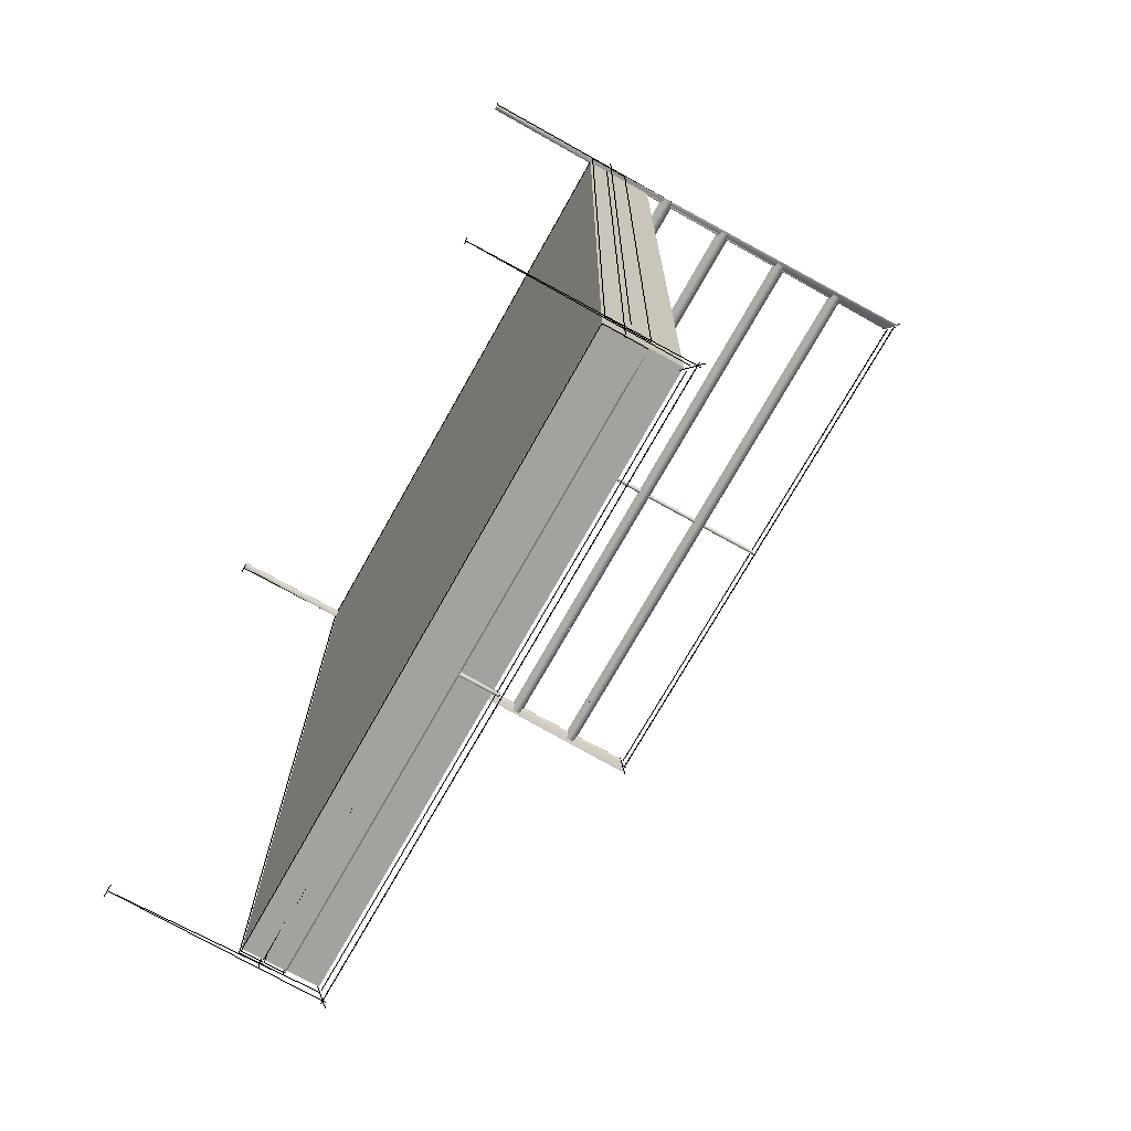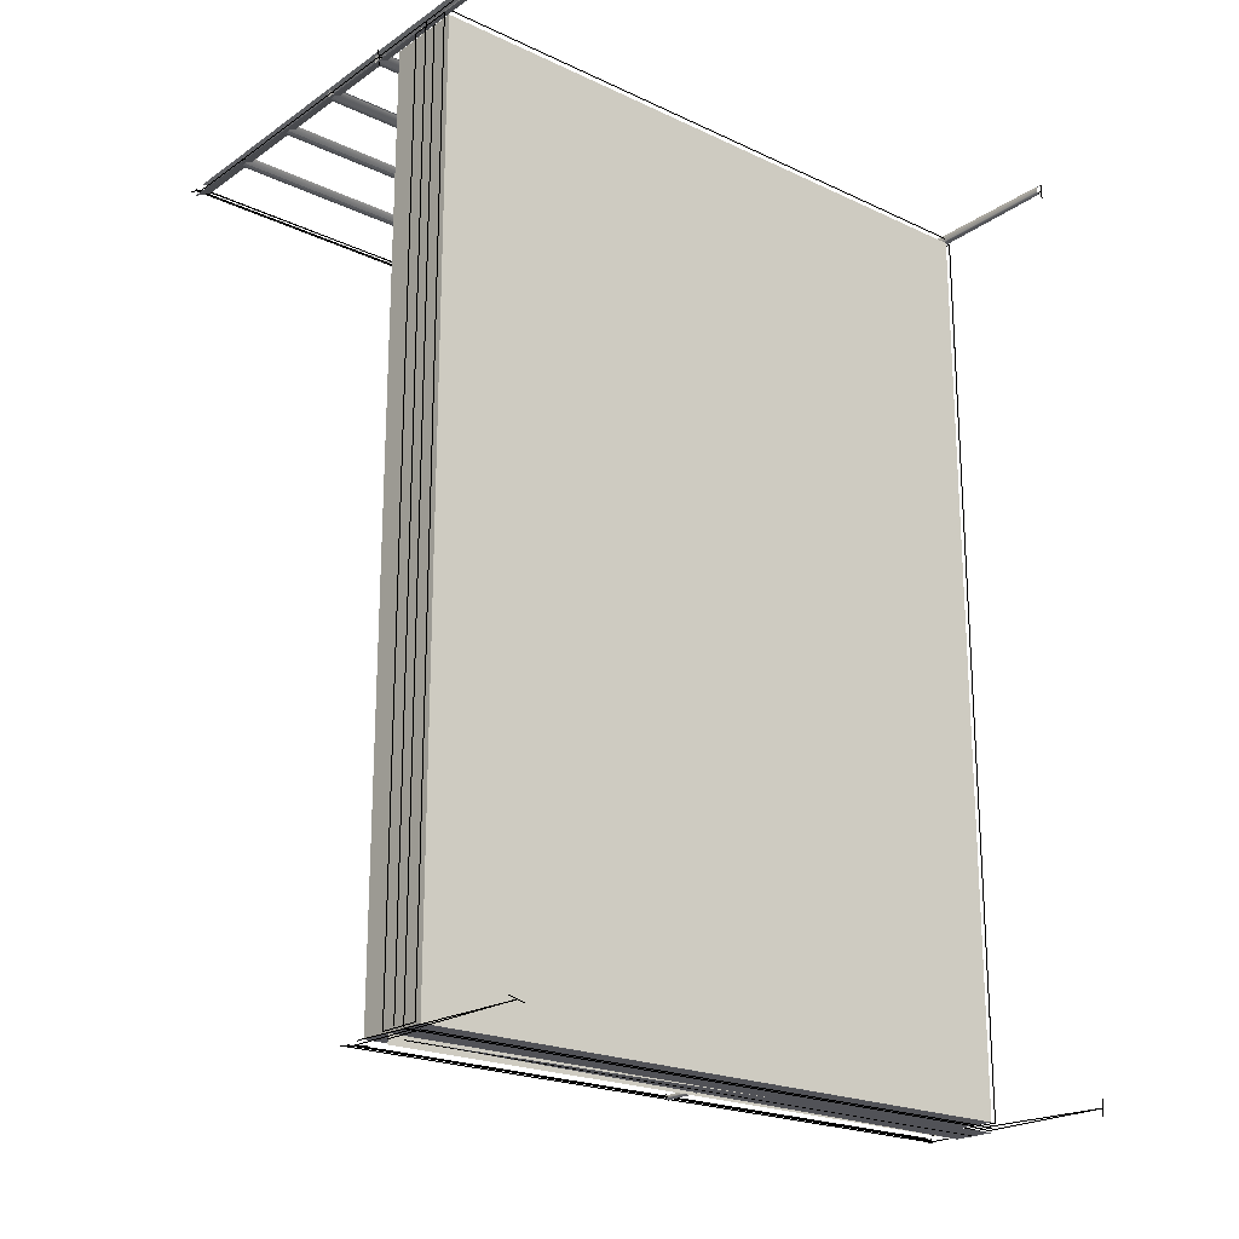
<metadata>
{"format":"obj","ext":"obj","renderer":"f3d","projection":"perspective","resolution":1024,"background":"white","views":[{"elev":-72.4,"azim":-119.3,"up":"+Y"},{"elev":-21.4,"azim":140.2,"up":"+Y"}]}
</metadata>
<code>
v -27.71 -40.35 -8.858
v 0.08747 -40.17 -8.858
v -27.71 -39.57 -8.858
v 27.71 -40.35 -8.858
v -0.2218 -39.96 -8.858
v 0.1177 -39.76 -8.858
v 27.71 -39.57 -8.858
v 27.71 -40.35 -8.858
v 0.1177 -39.76 -8.858
v 27.71 -39.57 -8.858
v -0.2218 -39.96 -8.858
v -27.71 -39.57 -8.858
v 0.08747 -40.17 -8.858
v -27.71 -40.35 -8.858
v -27.71 -39.57 -10.73
v 27.71 -39.57 -10.73
v 27.71 -39.57 -10.73
v -27.71 -39.57 -10.73
v -27.71 -39.96 -8.858
v -27.71 -39.96 -12.6
v -27.71 -39.96 -12.6
v -27.71 -39.96 -8.858
v 27.71 -40.35 -10.73
v -27.71 -40.35 -12.6
v -27.71 -40.35 -8.858
v -27.71 -40.35 -10.73
v 27.71 -40.35 -10.73
v 27.71 -39.96 -12.6
v 27.71 -39.96 -8.858
v 27.71 -39.96 -8.858
v 27.71 -39.96 -12.6
v 27.71 -39.96 -12.6
v -27.71 -39.96 -12.6
v 27.71 -39.96 -12.6
v -27.71 -39.96 -12.6
v -28.15 40.63 -23.62
v -28.15 39.25 -23.62
v -27.56 39.96 -4.331
v -27.56 39.96 -3.15
v -27.56 39.96 -23.62
v -27.56 39.96 2.362
v -27.56 39.96 3.543
v -27.56 39.96 9.055
v -27.56 39.96 10.24
v -27.56 39.96 15.75
v -27.56 39.96 16.93
v -27.56 39.96 22.44
v -27.58 39.81 22.46
v -27.58 39.81 -4.311
v -27.58 39.81 -23.62
v -27.58 39.81 -3.17
v -27.58 39.81 2.382
v -27.58 39.81 3.523
v -27.58 39.81 9.075
v -27.58 39.81 10.22
v -27.58 39.81 15.77
v -27.58 39.81 16.91
v -27.58 40.11 -3.17
v -27.58 40.11 2.382
v -27.58 40.11 -4.311
v -27.58 40.11 3.523
v -27.58 40.11 9.075
v -27.58 40.11 10.22
v -27.58 40.11 15.77
v -27.58 40.11 16.91
v -27.58 40.11 -23.62
v -27.58 40.11 22.46
v -27.64 40.26 -3.229
v -27.64 40.26 2.441
v -27.64 40.26 -4.252
v -27.64 40.26 3.464
v -27.64 40.26 9.134
v -27.64 40.26 10.16
v -27.64 40.26 15.83
v -27.64 40.26 16.85
v -27.64 40.26 -23.62
v -27.64 40.26 22.52
v -27.73 40.38 -4.158
v -27.73 40.38 -3.323
v -27.73 40.38 -23.62
v -27.73 40.38 2.535
v -27.73 40.38 3.37
v -27.73 40.38 9.228
v -27.73 40.38 10.06
v -27.73 40.38 15.92
v -27.73 40.38 16.76
v -28.13 40.63 22.99
v -28.14 40.61 -23.62
v -28.24 40.04 23.46
v -28.09 40 -23.62
v -28.64 39.45 23.43
v -27.94 39.7 -23.62
v -27.64 39.67 3.464
v -27.64 39.67 10.16
v -27.64 39.67 -3.229
v -27.64 39.67 16.85
v -27.64 39.67 -23.62
v -27.64 39.67 -4.252
v -27.64 39.67 2.441
v -27.64 39.67 9.134
v -27.64 39.67 15.83
v -27.64 39.67 22.52
v 27.63 39.94 22.79
v -27.65 40.02 22.79
v -28.65 40.02 23.27
v 28.65 40.02 23.27
v 28.65 39.91 23.27
v -28.65 39.91 23.27
v -27.65 39.91 22.79
v 27.63 39.98 22.79
v 27.56 39.96 15.75
v 27.56 39.96 10.24
v 27.56 39.96 16.93
v 27.56 39.96 9.055
v 27.56 39.96 3.543
v 27.56 39.96 2.362
v 27.56 39.96 -3.15
v 27.56 39.96 -4.331
v 27.56 39.96 22.44
v 27.56 39.96 -23.62
v 27.58 39.81 22.46
v 27.58 39.81 16.91
v 27.58 39.81 15.77
v 27.58 39.81 10.22
v 27.58 39.81 9.075
v 27.58 39.81 3.523
v 27.58 39.81 2.382
v 27.58 39.81 -3.17
v 27.58 39.81 -4.311
v 27.58 39.81 -23.62
v 27.58 40.11 15.77
v 27.58 40.11 10.22
v 27.58 40.11 16.91
v 27.58 40.11 9.075
v 27.58 40.11 3.523
v 27.58 40.11 2.382
v 27.58 40.11 -3.17
v 27.58 40.11 -4.311
v 27.58 40.11 -23.62
v 27.58 40.11 22.46
v 27.64 40.26 15.83
v 27.64 40.26 10.16
v 27.64 40.26 16.85
v 27.64 40.26 9.134
v 27.64 40.26 3.464
v 27.64 40.26 2.441
v 27.64 40.26 -3.229
v 27.64 40.26 -4.252
v 27.64 40.26 -23.62
v 27.64 40.26 22.52
v 27.73 40.38 15.92
v 27.73 40.38 10.06
v 27.73 40.38 16.76
v 27.73 40.38 9.228
v 27.73 40.38 3.37
v 27.73 40.38 2.535
v 27.73 40.38 -3.323
v 27.73 40.38 -4.158
v 27.73 40.38 -23.62
v 27.73 40.38 22.61
v 28.14 40.6 23.02
v 28.14 40.59 -23.62
v 28.15 40.06 23.41
v 28.15 39.96 -23.62
v 28.61 39.44 23.41
v 27.96 39.7 -23.62
v 27.64 39.67 15.83
v 27.64 39.67 10.16
v 27.64 39.67 16.85
v 27.64 39.67 9.134
v 27.64 39.67 3.464
v 27.64 39.67 2.441
v 27.64 39.67 -3.229
v 27.64 39.67 -4.252
v 27.64 39.67 -23.62
v 27.64 39.67 22.52
v 28.43 39.29 -23.62
v 27.88 40.61 -23.62
v -28.15 39.96 9.772
v 28.15 39.93 9.768
v -28.15 39.94 9.505
v 28.15 39.94 9.536
v 28.15 39.96 10.26
v -28.15 39.95 10.28
v 28.15 39.54 10.06
v 27.73 39.54 10.06
v -27.73 39.54 10.06
v -28.15 39.54 10.06
v -28.15 39.45 9.941
v 28.15 39.45 9.941
v 28.15 39.95 8.973
v -28.15 39.95 9.004
v -28 39.39 9.799
v 28 39.39 9.799
v 28.15 39.39 9.799
v -28.15 39.39 9.799
v -28.15 39.37 9.646
v 28.15 39.37 9.646
v -28 39.39 9.493
v 28 39.39 9.493
v 28.15 39.37 9.646
v 28.15 39.39 9.493
v -28.15 39.37 9.646
v -28.15 39.39 9.493
v -27.85 39.45 9.35
v -28.15 39.45 9.35
v 27.85 39.45 9.35
v 28.15 39.45 9.35
v -28.8 -39.96 -4.856
v -27.47 -39.96 -6.194
v -27.47 -39.96 -6.194
v -28.8 -39.96 -4.856
v -28 39.39 16.49
v 28 39.39 16.49
v 28.15 39.45 16.63
v 28.15 39.39 16.49
v -28.15 39.45 16.63
v -28.15 39.39 16.49
v -28.15 39.37 16.34
v 28.15 39.37 16.34
v -27.73 39.54 16.76
v -28.15 39.54 16.76
v 27.73 39.54 16.76
v 28.15 39.54 16.76
v -28 39.39 16.19
v 28 39.39 16.19
v 28.15 39.37 16.34
v 28.15 39.39 16.19
v -28.15 39.37 16.34
v -28.15 39.39 16.19
v 28.15 39.95 16.98
v -28.15 39.96 16.96
v -27.85 39.45 16.04
v 27.85 39.45 16.04
v 28.15 39.45 16.04
v -28.15 39.45 16.04
v -28.15 39.95 15.69
v 28.15 39.95 15.69
v 28.15 39.94 16.49
v -28.15 39.93 16.43
v 28.15 39.93 16.15
v -28.15 40.03 16.29
v 28.15 39.93 2.279
v -28.15 39.95 2.261
v 28.15 39.94 2.828
v -28.15 39.94 2.832
v -28 39.39 2.8
v -28.15 39.39 2.8
v 28 39.39 2.8
v 28.15 39.39 2.8
v 28.15 39.37 2.953
v -28.15 39.37 2.953
v -28 39.39 3.106
v -28.15 39.39 3.106
v 28 39.39 3.106
v 28.15 39.39 3.106
v -28.15 39.37 2.953
v 28.15 39.37 2.953
v 28.15 39.45 3.248
v -28.15 39.45 3.248
v -27.73 39.54 3.37
v -28.15 39.54 3.37
v 27.73 39.54 3.37
v 28.15 39.54 3.37
v -28 40.53 3.106
v 28 40.53 3.106
v -28.15 40.53 3.106
v 28.15 40.53 3.106
v -28.15 40.55 2.953
v 28.15 40.55 2.953
v 28.15 39.95 3.596
v -28.15 39.96 3.57
v -28.15 40.47 3.248
v 28.15 40.47 3.248
v -27.73 40.38 3.37
v 27.73 40.38 3.37
v -28.15 40.38 3.37
v 28.15 40.38 3.37
v 28.15 39.96 3.568
v -28.15 39.97 3.602
v -0.1978 39.96 2.953
v -27.56 39.96 2.953
v -27.56 39.96 2.953
v -0.1978 39.96 2.953
v -0.0009 39.96 3.543
v -0.0009 39.96 2.362
v -0.0009 39.96 3.543
v -0.0009 39.96 2.362
v 27.56 39.96 2.953
v 0.196 39.96 2.953
v 0.196 39.96 2.953
v 27.56 39.96 2.953
v 28.15 39.95 -4.423
v -28.15 39.94 -4.429
v -28 39.39 -3.893
v -28.15 39.39 -3.893
v 28 39.39 -3.893
v 28.15 39.39 -3.893
v 28.15 39.37 -3.74
v -28.15 39.37 -3.74
v -28 39.39 -3.587
v -28.15 39.39 -3.587
v 28 39.39 -3.587
v 28.15 39.39 -3.587
v -28.15 39.37 -3.74
v 28.15 39.37 -3.74
v 28.15 39.93 -3.885
v -28.15 39.95 -3.838
v 28.15 39.45 -3.445
v -28.15 39.45 -3.445
v -27.73 39.54 -3.323
v -28.15 39.54 -3.323
v 27.73 39.54 -3.323
v 28.15 39.54 -3.323
v 28.15 39.96 -3.122
v -28.15 39.95 -3.105
v 28.15 39.97 -3.109
v -28.15 39.97 -3.12
v -28 40.53 -3.587
v 28 40.53 -3.587
v -28.15 40.53 -3.587
v 28.15 40.53 -3.587
v -28.15 40.55 -3.74
v 28.15 40.55 -3.74
v 28.15 40.47 -3.445
v -28.15 40.47 -3.445
v 28.15 40.38 -3.323
v 27.73 40.38 -3.323
v -27.73 40.38 -3.323
v -28.15 40.38 -3.323
v -28.39 -40.02 -5.015
v -28.15 -39.96 -23.62
v 28.65 -40.02 -5.272
v -28.65 -40.02 -5.272
v -28.22 -39.24 -23.62
v -28.04 -40.68 -23.62
v -28.65 -39.91 -5.272
v 28.39 -40.02 -5.015
v -28.06 -39.61 -5.724
v -28.15 -39.98 -23.62
v 28.06 -39.61 -5.724
v 28.15 -39.98 -23.62
v 28.79 -39.79 -23.62
v 27.45 -40.11 -23.62
v -27.63 -39.95 -5.751
v 27.63 -39.96 -5.755
v 27.63 -39.98 -5.757
v -27.65 -39.91 -5.751
v 28.65 -39.91 -5.272
v 28.15 -39.96 -23.62
v 27.49 -39.96 -6.167
v 28.83 -39.96 -4.83
v 28.83 -39.96 -4.83
v 27.49 -39.96 -6.167
v 28.15 -39.52 -8.858
v 28.15 -39.52 -12.6
v 28.15 -39.52 -8.858
v 28.15 -39.52 -12.6
v 28.15 -39.52 -8.858
v 28.15 39.52 -8.858
v 28.15 39.52 -8.858
v 28.15 -39.52 -8.858
v 27.76 39.52 -10.73
v 27.76 -39.52 -10.73
v 27.76 39.52 -10.73
v 27.76 -39.52 -10.73
v 28.15 39.52 -12.6
v 28.15 -39.52 -12.6
v 28.15 -39.52 -12.6
v 28.15 39.52 -12.6
v 28.54 39.52 -10.73
v 28.54 -39.52 -10.73
v 28.54 39.52 -10.73
v 28.54 -39.52 -10.73
v 28.15 39.52 -8.858
v 28.15 39.52 -12.6
v 28.15 39.52 -8.858
v 28.15 39.52 -12.6
v 27.72 -39.53 -5.984
v -27.72 -39.53 -12.6
v 27.72 -39.53 -12.6
v -27.72 -39.53 -5.984
v 27.72 39.53 -12.6
v -27.72 -39.53 -12.6
v -27.72 39.53 -12.6
v 27.72 -39.53 -12.6
v 27.72 39.53 -12.6
v 27.72 -39.53 -5.984
v 27.72 -39.53 -12.6
v 27.72 39.53 -5.984
v 27.72 -39.53 -5.984
v -27.72 39.53 -5.984
v -27.72 -39.53 -5.984
v 27.72 39.53 -5.984
v -27.72 39.53 -5.984
v -27.72 -39.53 -12.6
v -27.72 -39.53 -5.984
v -27.72 39.53 -12.6
v -27.72 39.53 -12.6
v 27.72 39.53 -5.984
v 27.72 39.53 -12.6
v -27.72 39.53 -5.984
v -28.15 39.52 -8.858
v -28.15 39.52 -12.6
v -28.15 39.52 -8.858
v -28.15 39.52 -12.6
v -28.15 -39.52 -8.858
v -28.15 39.52 -8.858
v -28.15 39.52 -8.858
v -28.15 -39.52 -8.858
v -27.76 39.52 -10.73
v -27.76 -39.52 -10.73
v -27.76 39.52 -10.73
v -27.76 -39.52 -10.73
v -28.15 39.52 -12.6
v -28.15 -39.52 -12.6
v -28.15 -39.52 -12.6
v -28.15 39.52 -12.6
v -28.54 39.52 -10.73
v -28.54 -39.52 -10.73
v -28.54 39.52 -10.73
v -28.54 -39.52 -10.73
v -28.15 -39.52 -8.858
v -28.15 -39.52 -12.6
v -28.15 -39.52 -8.858
v -28.15 -39.52 -12.6
v 28.15 39.24 -3.835
v 28.15 40.66 -3.648
v 28.15 40.66 -3.648
v 28.15 39.24 -3.835
v 27.71 39.96 -12.6
v -27.71 39.96 -12.6
v 27.71 39.96 -12.6
v -27.71 39.96 -12.6
v 27.71 39.57 -10.73
v -27.71 39.57 -10.73
v -27.71 39.57 -10.73
v 27.71 39.57 -10.73
v -27.71 39.96 -8.858
v -27.71 39.96 -12.6
v -27.71 39.96 -12.6
v -27.71 39.96 -8.858
v -27.71 40.35 -10.73
v 27.71 40.35 -10.73
v 27.71 40.35 -10.73
v -27.71 40.35 -10.73
v 27.71 39.96 -12.6
v 27.71 39.96 -8.858
v 27.71 39.96 -8.858
v 27.71 39.96 -12.6
v -27.71 39.57 -8.858
v 0.1169 39.76 -8.858
v -27.71 40.35 -8.858
v 27.71 39.57 -8.858
v -0.2227 39.96 -8.858
v 0.0866 40.17 -8.858
v 27.71 40.35 -8.858
v 27.71 39.57 -8.858
v 0.1169 39.76 -8.858
v 27.71 40.35 -8.858
v 0.0866 40.17 -8.858
v -0.2227 39.96 -8.858
v -27.71 40.35 -8.858
v -27.71 39.57 -8.858
v -28.15 39.87 2.251
v -28.15 40.06 3.671
v -28.15 40.6 2.584
v -28.15 39.33 3.319
v -28.82 39.96 23.67
v -27.47 39.96 22.35
v -28.82 39.96 23.67
v -27.47 39.96 22.35
v 27.49 39.96 22.38
v 28.83 39.96 23.71
v 28.83 39.96 23.71
v 27.49 39.96 22.38
v -0.1116 40.15 23.03
v 0.1169 39.76 23.03
v 0.1169 39.76 23.03
v -0.1116 40.15 23.03
v -0.05465 40.21 23.03
v -0.1978 39.96 22.44
v -0.1978 39.96 23.03
v -0.1978 39.96 16.93
v -0.1978 39.96 15.75
v -0.1978 39.96 10.24
v -0.1978 39.96 9.055
v -0.1978 39.96 3.543
v -0.1978 39.96 2.362
v -0.1978 39.96 -3.15
v -0.1978 39.96 -4.331
v -0.1978 39.96 -8.858
v -0.1978 39.96 -4.331
v -0.1978 39.96 -8.858
v -0.1978 39.96 -3.15
v -0.1978 39.96 2.362
v -0.1978 39.96 3.543
v -0.1978 39.96 9.055
v -0.1978 39.96 10.24
v -0.1978 39.96 15.75
v -0.1978 39.96 16.93
v -0.1978 39.96 22.44
v -0.1978 39.96 23.03
v -0.01153 39.72 -8.858
v 0.009963 39.72 23.03
v -0.01153 39.72 -8.858
v 0.009963 39.72 23.03
v 0.196 39.96 -4.331
v 0.196 39.96 22.44
v 0.196 39.96 -8.858
v 0.196 39.96 16.93
v 0.196 39.96 -3.15
v 0.196 39.96 2.362
v 0.196 39.96 3.543
v 0.196 39.96 9.055
v 0.196 39.96 10.24
v 0.196 39.96 15.75
v 0.196 39.96 23.03
v 0.196 39.96 22.44
v 0.196 39.96 -8.858
v 0.196 39.96 23.03
v 0.196 39.96 15.75
v 0.196 39.96 10.24
v 0.196 39.96 16.93
v 0.196 39.96 9.055
v 0.196 39.96 3.543
v 0.196 39.96 2.362
v 0.196 39.96 -3.15
v 0.196 39.96 -4.331
v 0.04832 40.21 -8.858
v 0.04832 40.21 -8.858
v -0.05465 40.21 23.03
v -0.1108 -40.15 -5.512
v 0.1177 -39.76 -5.512
v 0.1177 -39.76 -5.512
v -0.1108 -40.15 -5.512
v 0.1481 -39.77 -8.858
v 0.1481 -39.77 -8.858
v -0.1917 -39.85 -5.512
v -0.1917 -39.85 -5.512
v -0.2215 -39.97 -8.858
v -0.2215 -39.97 -8.858
v -0.02 -40.19 -5.512
v -0.02 -40.19 -5.512
v 0.05685 -40.17 -8.858
v 0.05685 -40.17 -8.858
v 0.1984 -39.84 -5.512
v 0.1984 -39.84 -5.512
v -27.71 -39.57 -8.858
v -27.76 -39.57 -8.858
v -27.76 -39.52 -8.858
f 1 2 3
f 2 1 4
f 3 2 5
f 2 4 6
f 3 6 7
f 6 3 5
f 7 6 4
f 8 9 10
f 11 12 9
f 10 9 12
f 9 8 13
f 11 13 12
f 8 14 13
f 12 13 14
f 24 23 25
f 47 48 40
f 48 49 40
f 50 40 49
f 66 65 40
f 65 67 40
f 40 67 38
f 38 67 39
f 39 67 41
f 41 67 42
f 42 67 43
f 43 67 44
f 44 67 45
f 45 67 46
f 47 46 67
f 77 67 75
f 75 67 76
f 67 60 76
f 66 76 60
f 86 77 80
f 77 70 80
f 76 80 70
f 77 86 87
f 87 86 88
f 86 85 88
f 85 84 88
f 84 83 88
f 83 82 88
f 82 81 88
f 81 79 88
f 79 78 88
f 80 88 78
f 97 96 92
f 96 102 92
f 92 102 91
f 50 57 98
f 57 48 98
f 98 48 99
f 99 48 100
f 100 48 101
f 48 102 101
f 98 97 50
f 119 120 121
f 121 120 122
f 122 120 123
f 123 120 124
f 124 120 125
f 125 120 126
f 126 120 127
f 127 120 128
f 128 120 129
f 130 129 120
f 139 113 140
f 119 140 113
f 113 139 111
f 111 139 112
f 112 139 114
f 114 139 115
f 115 139 116
f 116 139 117
f 117 139 118
f 120 118 139
f 150 149 140
f 140 149 133
f 133 149 131
f 131 149 132
f 132 149 134
f 134 149 135
f 135 149 136
f 136 149 137
f 137 149 138
f 139 138 149
f 160 159 150
f 150 159 143
f 143 159 141
f 141 159 142
f 142 159 144
f 144 159 145
f 145 159 146
f 146 159 147
f 147 159 148
f 149 148 159
f 160 161 153
f 153 161 151
f 151 161 152
f 161 162 152
f 152 162 154
f 154 162 155
f 155 162 156
f 156 162 157
f 157 162 158
f 158 162 159
f 176 175 165
f 165 175 166
f 121 130 176
f 176 130 169
f 169 130 167
f 167 130 168
f 168 130 170
f 170 130 171
f 171 130 172
f 172 130 173
f 173 130 174
f 175 174 130
f 185 183 186
f 183 184 186
f 186 184 187
f 187 184 188
f 188 189 185
f 190 185 189
f 193 194 190
f 195 190 194
f 190 189 193
f 196 193 189
f 196 197 195
f 198 195 197
f 199 200 201
f 202 201 200
f 201 203 199
f 204 199 203
f 206 192 208
f 192 191 208
f 205 207 202
f 208 202 207
f 202 204 205
f 206 205 204
f 213 214 215
f 216 215 214
f 215 217 213
f 218 213 217
f 218 219 216
f 220 216 219
f 222 217 224
f 217 215 224
f 225 226 227
f 228 227 226
f 227 229 225
f 230 225 229
f 224 231 223
f 231 232 223
f 223 232 221
f 221 232 222
f 233 234 228
f 235 228 234
f 228 230 233
f 236 233 230
f 236 237 235
f 237 238 235
f 248 244 250
f 244 243 250
f 247 249 251
f 250 251 249
f 251 252 247
f 248 247 252
f 254 257 256
f 258 256 257
f 253 255 259
f 256 259 255
f 259 260 253
f 254 253 260
f 262 260 264
f 260 259 264
f 267 268 269
f 270 269 268
f 264 271 263
f 271 272 263
f 263 272 261
f 261 272 262
f 273 274 267
f 267 274 265
f 265 274 266
f 268 266 274
f 277 278 273
f 274 273 278
f 278 276 279
f 279 276 280
f 276 275 280
f 277 280 275
f 296 294 298
f 294 293 298
f 295 297 299
f 298 299 297
f 299 300 295
f 296 295 300
f 302 305 304
f 306 304 305
f 301 303 309
f 304 309 303
f 309 310 301
f 302 301 310
f 312 310 314
f 310 309 314
f 314 315 313
f 315 316 313
f 313 316 311
f 311 316 312
f 321 322 323
f 324 323 322
f 326 325 321
f 321 325 319
f 319 325 320
f 322 320 325
f 327 328 317
f 317 328 318
f 328 329 318
f 330 318 329
f 330 327 326
f 326 327 325
f 379 380 381
f 380 379 382
f 383 384 385
f 384 383 386
f 387 388 389
f 388 387 390
f 391 392 393
f 392 391 394
f 395 396 397
f 396 395 398
f 399 400 401
f 400 399 402
f 451 452 453
f 452 451 454
f 453 452 455
f 453 456 457
f 456 453 455
f 457 456 452
f 457 452 454
f 458 459 460
f 459 461 460
f 462 463 461
f 460 461 463
f 462 459 463
f 458 464 459
f 463 459 464
f 481 482 483
f 482 481 484
f 484 481 485
f 485 481 486
f 486 481 487
f 487 481 488
f 488 481 489
f 489 481 490
f 490 481 491
f 491 530 492
f 530 491 481
f 532 493 531
f 494 531 493
f 493 532 495
f 495 532 496
f 496 532 497
f 497 532 498
f 498 532 499
f 499 532 500
f 500 532 501
f 501 532 502
f 503 502 532
f 483 504 505
f 504 483 492
f 494 503 506
f 507 506 503
f 510 505 504
f 505 510 518
f 521 520 507
f 506 507 520
f 530 508 510
f 508 530 512
f 512 530 513
f 513 530 514
f 514 530 515
f 515 530 516
f 516 530 517
f 517 530 511
f 518 511 481
f 481 511 530
f 531 524 532
f 532 524 521
f 524 531 522
f 522 531 523
f 523 531 525
f 525 531 526
f 526 531 527
f 527 531 528
f 528 531 529
f 520 529 531
f 537 539 547
f 548 540 538
f 539 537 541
f 542 538 540
f 539 541 543
f 544 542 540
f 543 541 545
f 546 542 544
f 543 545 547
f 548 546 544
f 537 547 545
f 546 548 538
l 15 16
l 19 20
l 28 29
l 32 33
l 245 246
l 283 284
l 287 288
l 291 292
l 307 308
l 339 340
l 355 356
l 359 360
l 363 364
l 367 368
l 371 372
l 375 376
l 403 404
l 407 408
l 411 412
l 415 416
l 419 420
l 423 424
l 431 432
l 435 436
l 439 440
l 443 444
l 447 448
l 475 476
l 479 480
l 103 104
l 36 37
l 209 210
l 109 110
l 471 472
l 533 534
l 335 336
l 211 212
l 239 240
l 465 466
l 469 470
l 429 430
l 338 350
l 331 332
l 333 334
l 341 342
l 345 346
l 337 349
l 357 358
l 361 362
l 365 366
l 369 370
l 373 374
l 377 378
l 405 406
l 409 410
l 413 414
l 417 418
l 421 422
l 425 426
l 433 434
l 437 438
l 441 442
l 445 446
l 449 450
l 535 536
l 17 18
l 21 22
l 26 27
l 30 31
l 34 35
l 107 108
l 177 178
l 281 282
l 285 286
l 289 290
l 351 352
l 467 468
l 473 474
l 477 478
l 163 164
l 179 180
l 89 90
l 241 242
l 343 344
l 181 182
l 105 106
l 353 354
l 427 428
l 347 348

</code>
